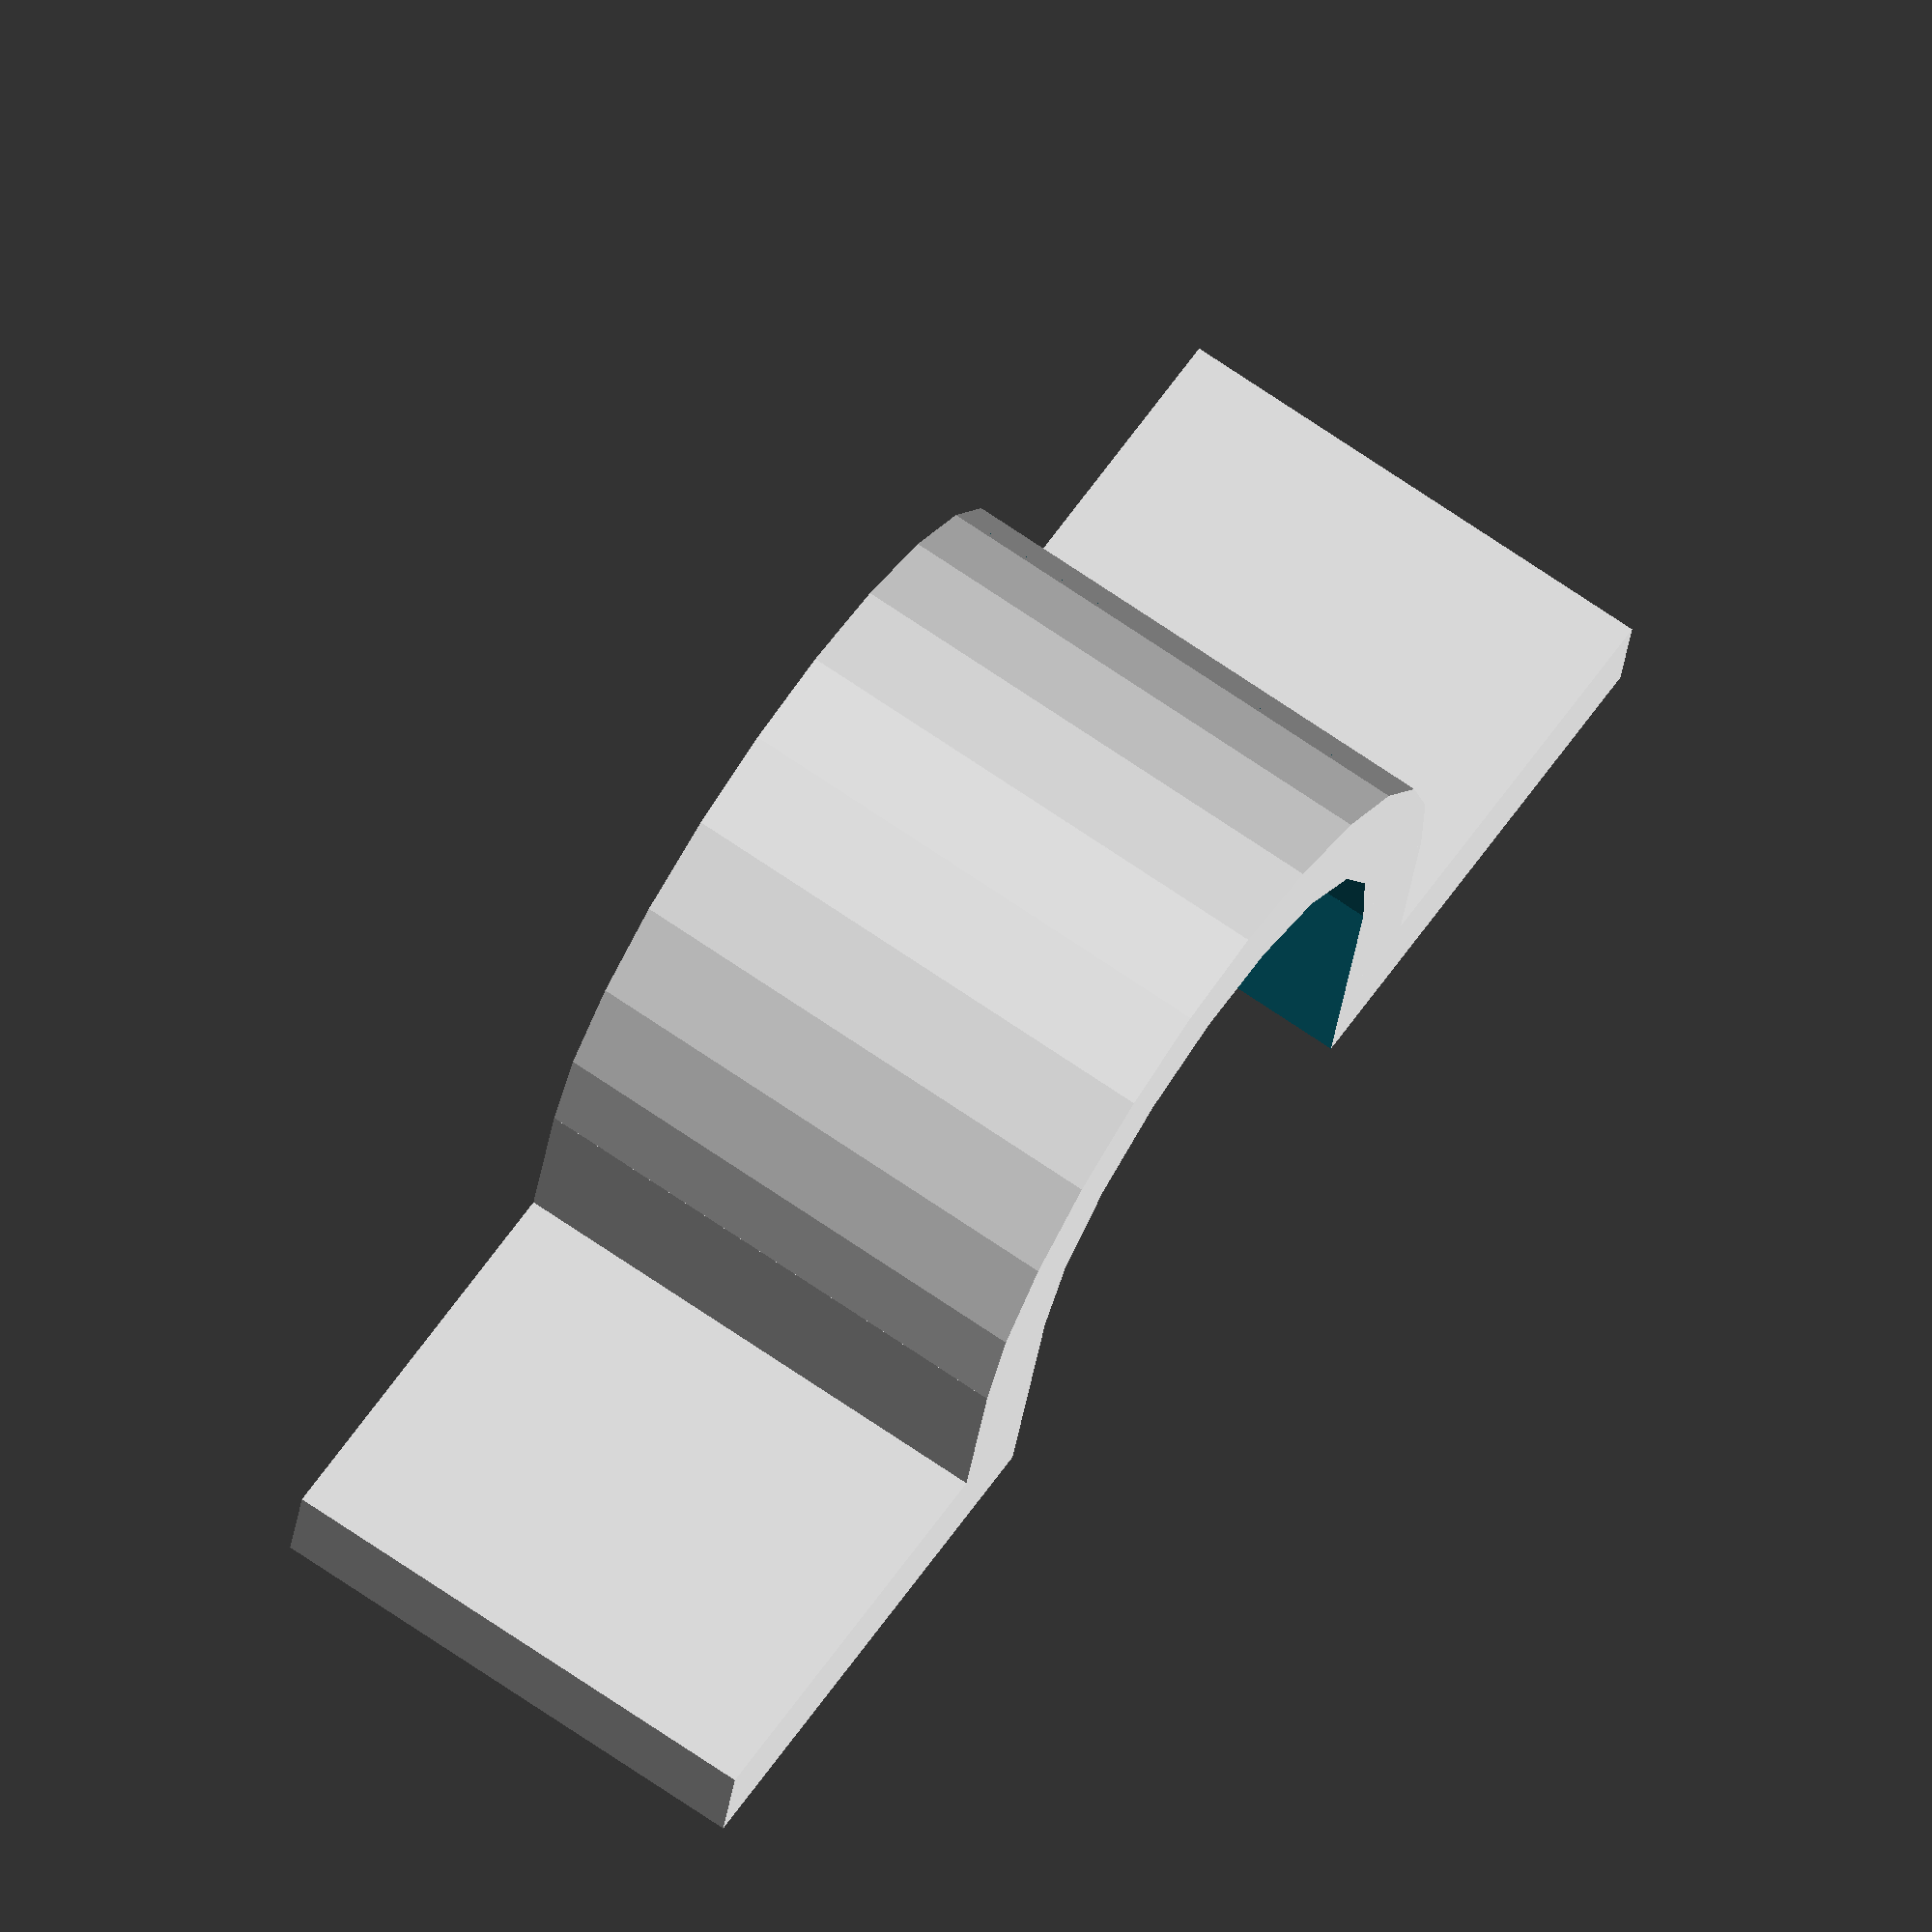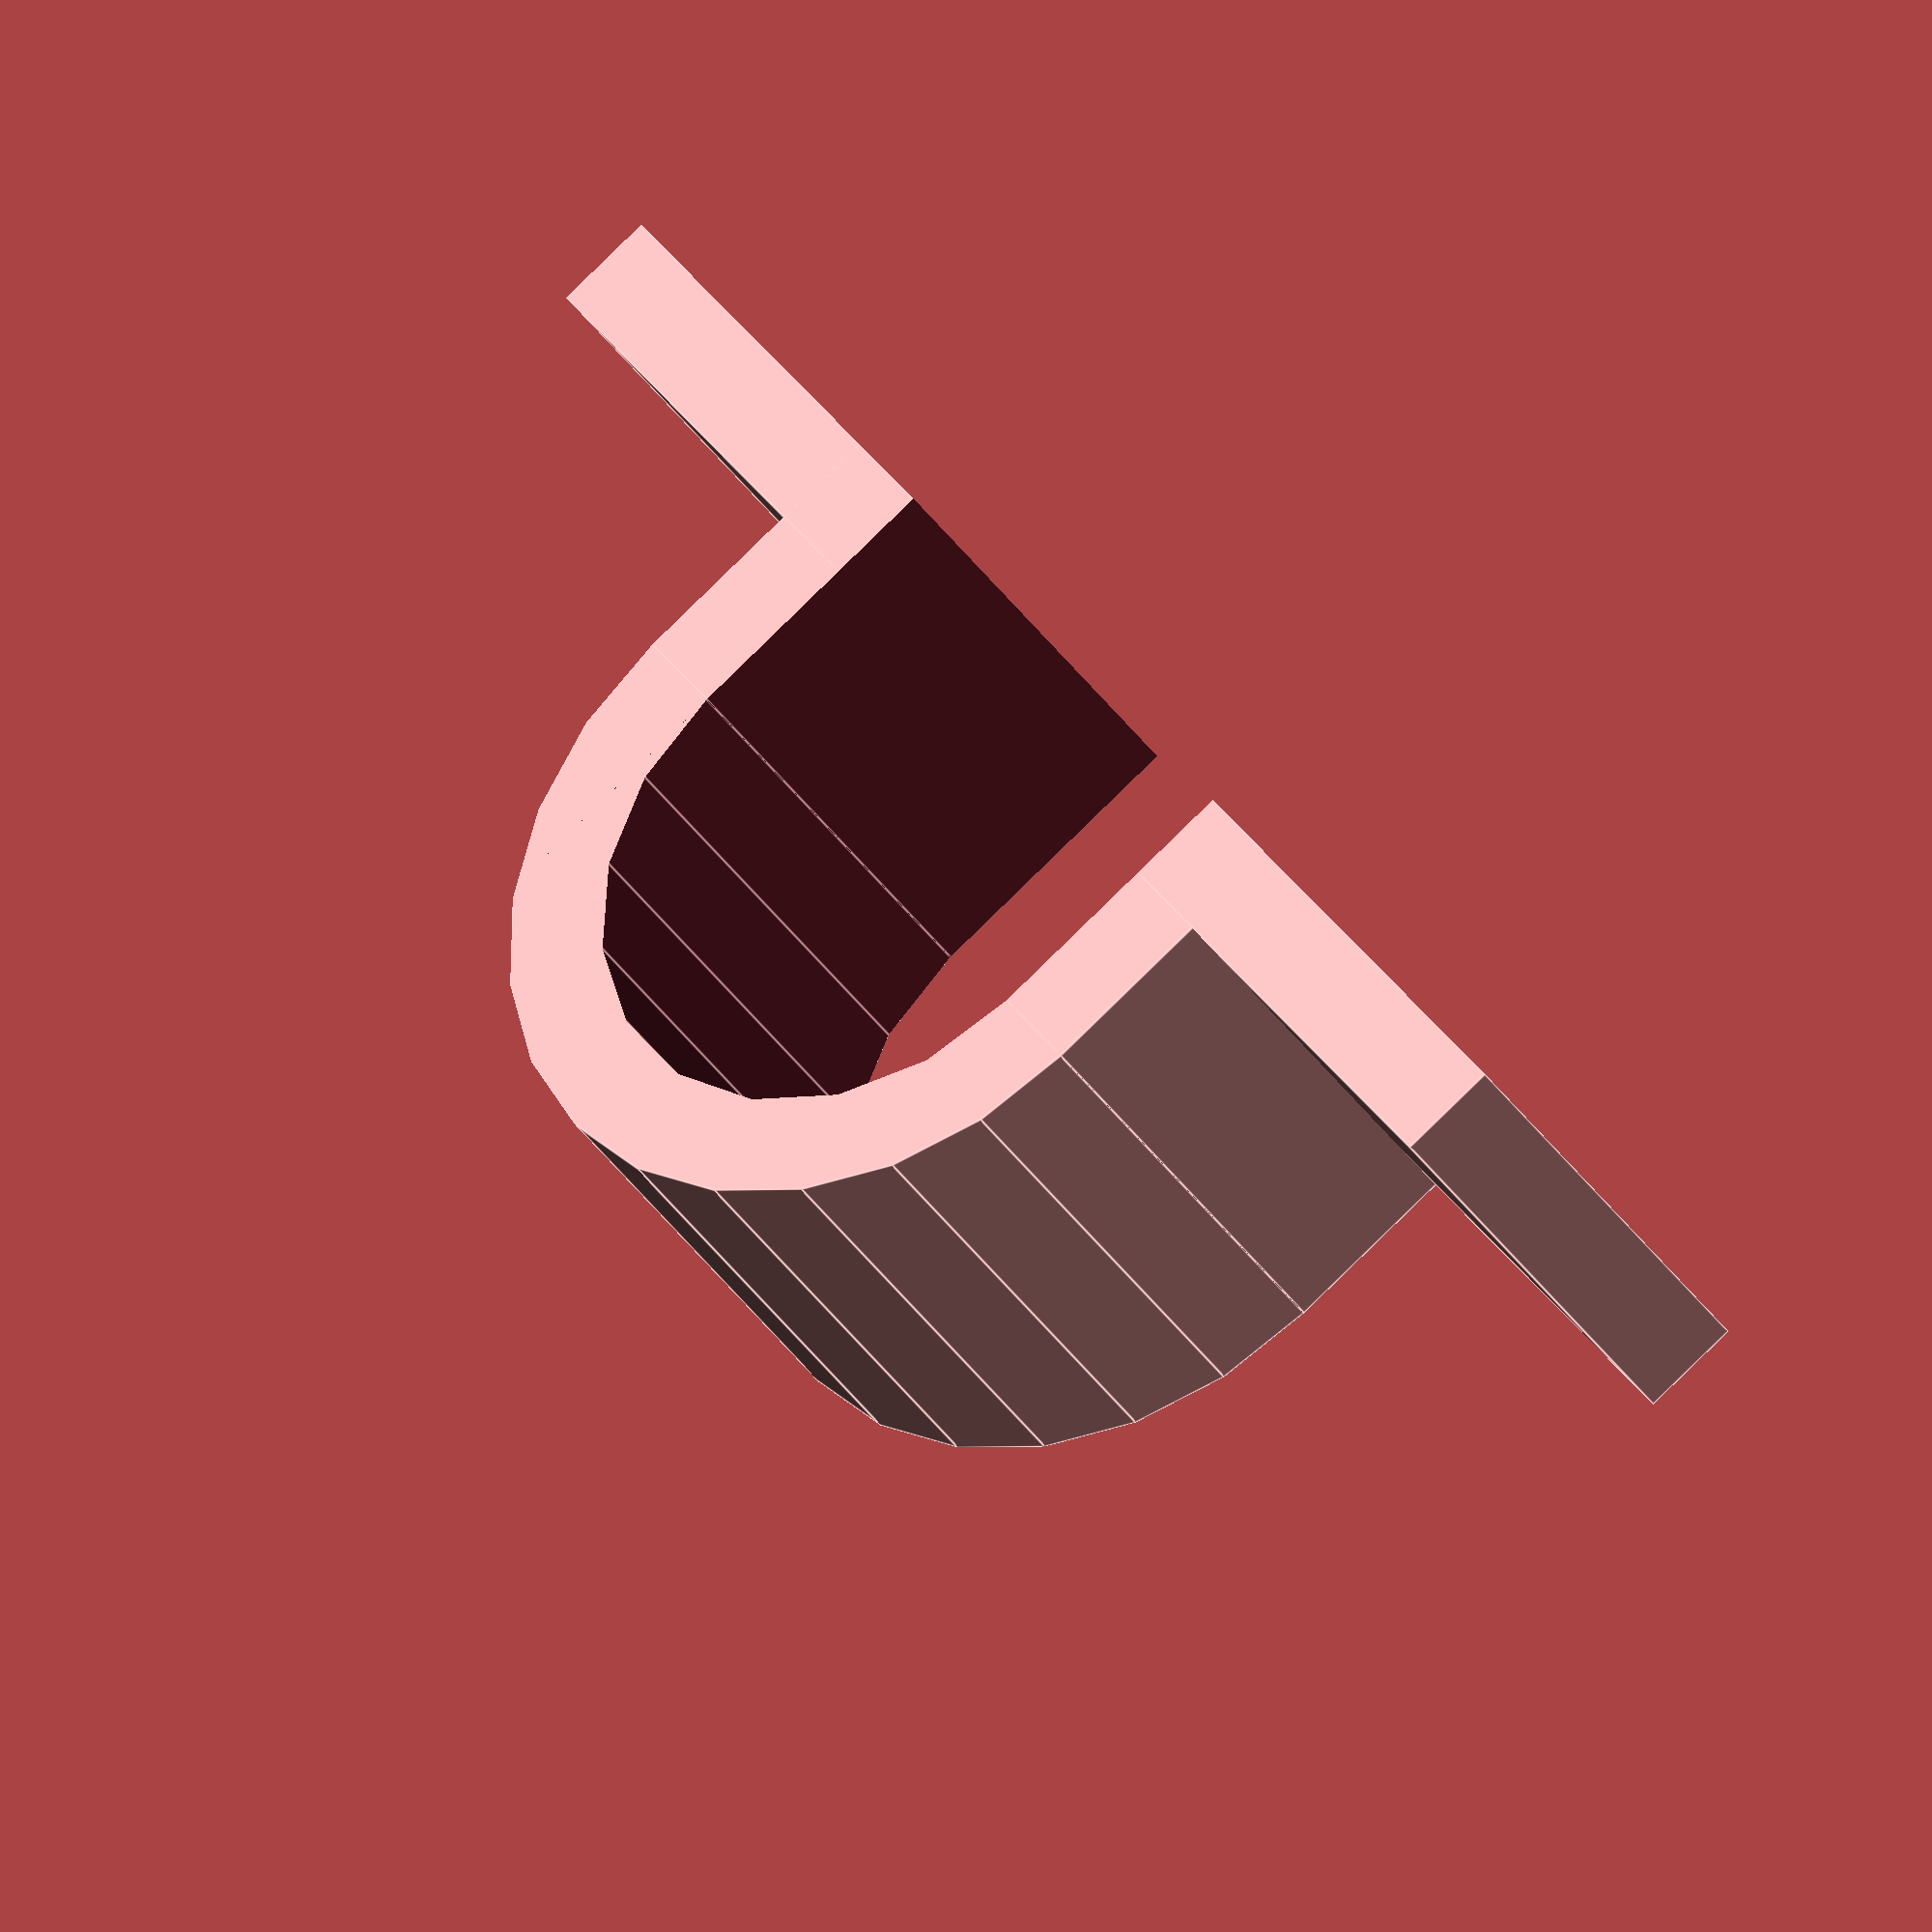
<openscad>
smidge = 0.5;

module cylinder_part_of_arch(diameter, grow, width) {
  translate([0, 0, -.5*grow])
    intersection() {
      cylinder(d = diameter, h = grow + width);
      translate([-.5*diameter, -.5*diameter, 0]) 
        cube([diameter, diameter/2+smidge, width+2*smidge]);
    }
}

module straight_sides_of_arch(wall_height, diameter, grow, width) {
  translate([-diameter/2, 0, -.5*grow]) 
    cube([diameter, wall_height + grow, width + grow]);
}

module arch(wall_height, diameter, grow, width) {
  cylinder_part_of_arch(diameter, grow, width);
  straight_sides_of_arch(wall_height, diameter, grow, width);
}

module hollow_arch(cable_diameter, thickness, width) {
  difference() {
    arch(cable_diameter/2, cable_diameter + (2 * thickness), 0, width);
    arch(cable_diameter/2, cable_diameter, 2 * smidge, width);
  }
}

module arch_waste(dimensions) {
    cable_diameter = cable_diameter(dimensions);
    width = width(dimensions);
    arch(cable_diameter/2, cable_diameter, 2 * smidge, width);
}

module base(cable_diameter, thickness, screw_head_diameter, width, dimensions) {
  base_extent = cable_diameter + 4 * screw_head_diameter;
  difference() {
    translate([-(base_extent)/2, cable_diameter/2 - thickness, 0]) 
      cube([base_extent, thickness, width]);
    arch_waste(dimensions);
  }
}

function thickness(dimensions) = dimensions[1];
function screw_head_diameter(dimensions) = dimensions[2];
function width(dimensions) = 2 * screw_head_diameter(dimensions);
function cable_diameter(dimensions) = dimensions[0];

module tie_down(cable_diameter, screw_head_height, screw_head_diameter) {
  dimensions = [cable_diameter, screw_head_height, screw_head_diameter];
  left_base(screw_head_diameter(dimensions), thickness(dimensions), width(dimensions));
  union() {
    hollow_arch(cable_diameter(dimensions), thickness(dimensions), width(dimensions));
    base(cable_diameter, screw_head_height, screw_head_diameter, width(dimensions), dimensions);
  }
}

tie_down(cable_diameter = 11, screw_head_height = 2, screw_head_diameter = 5);

</openscad>
<views>
elev=108.0 azim=348.5 roll=55.7 proj=o view=solid
elev=33.7 azim=54.1 roll=27.7 proj=o view=edges
</views>
